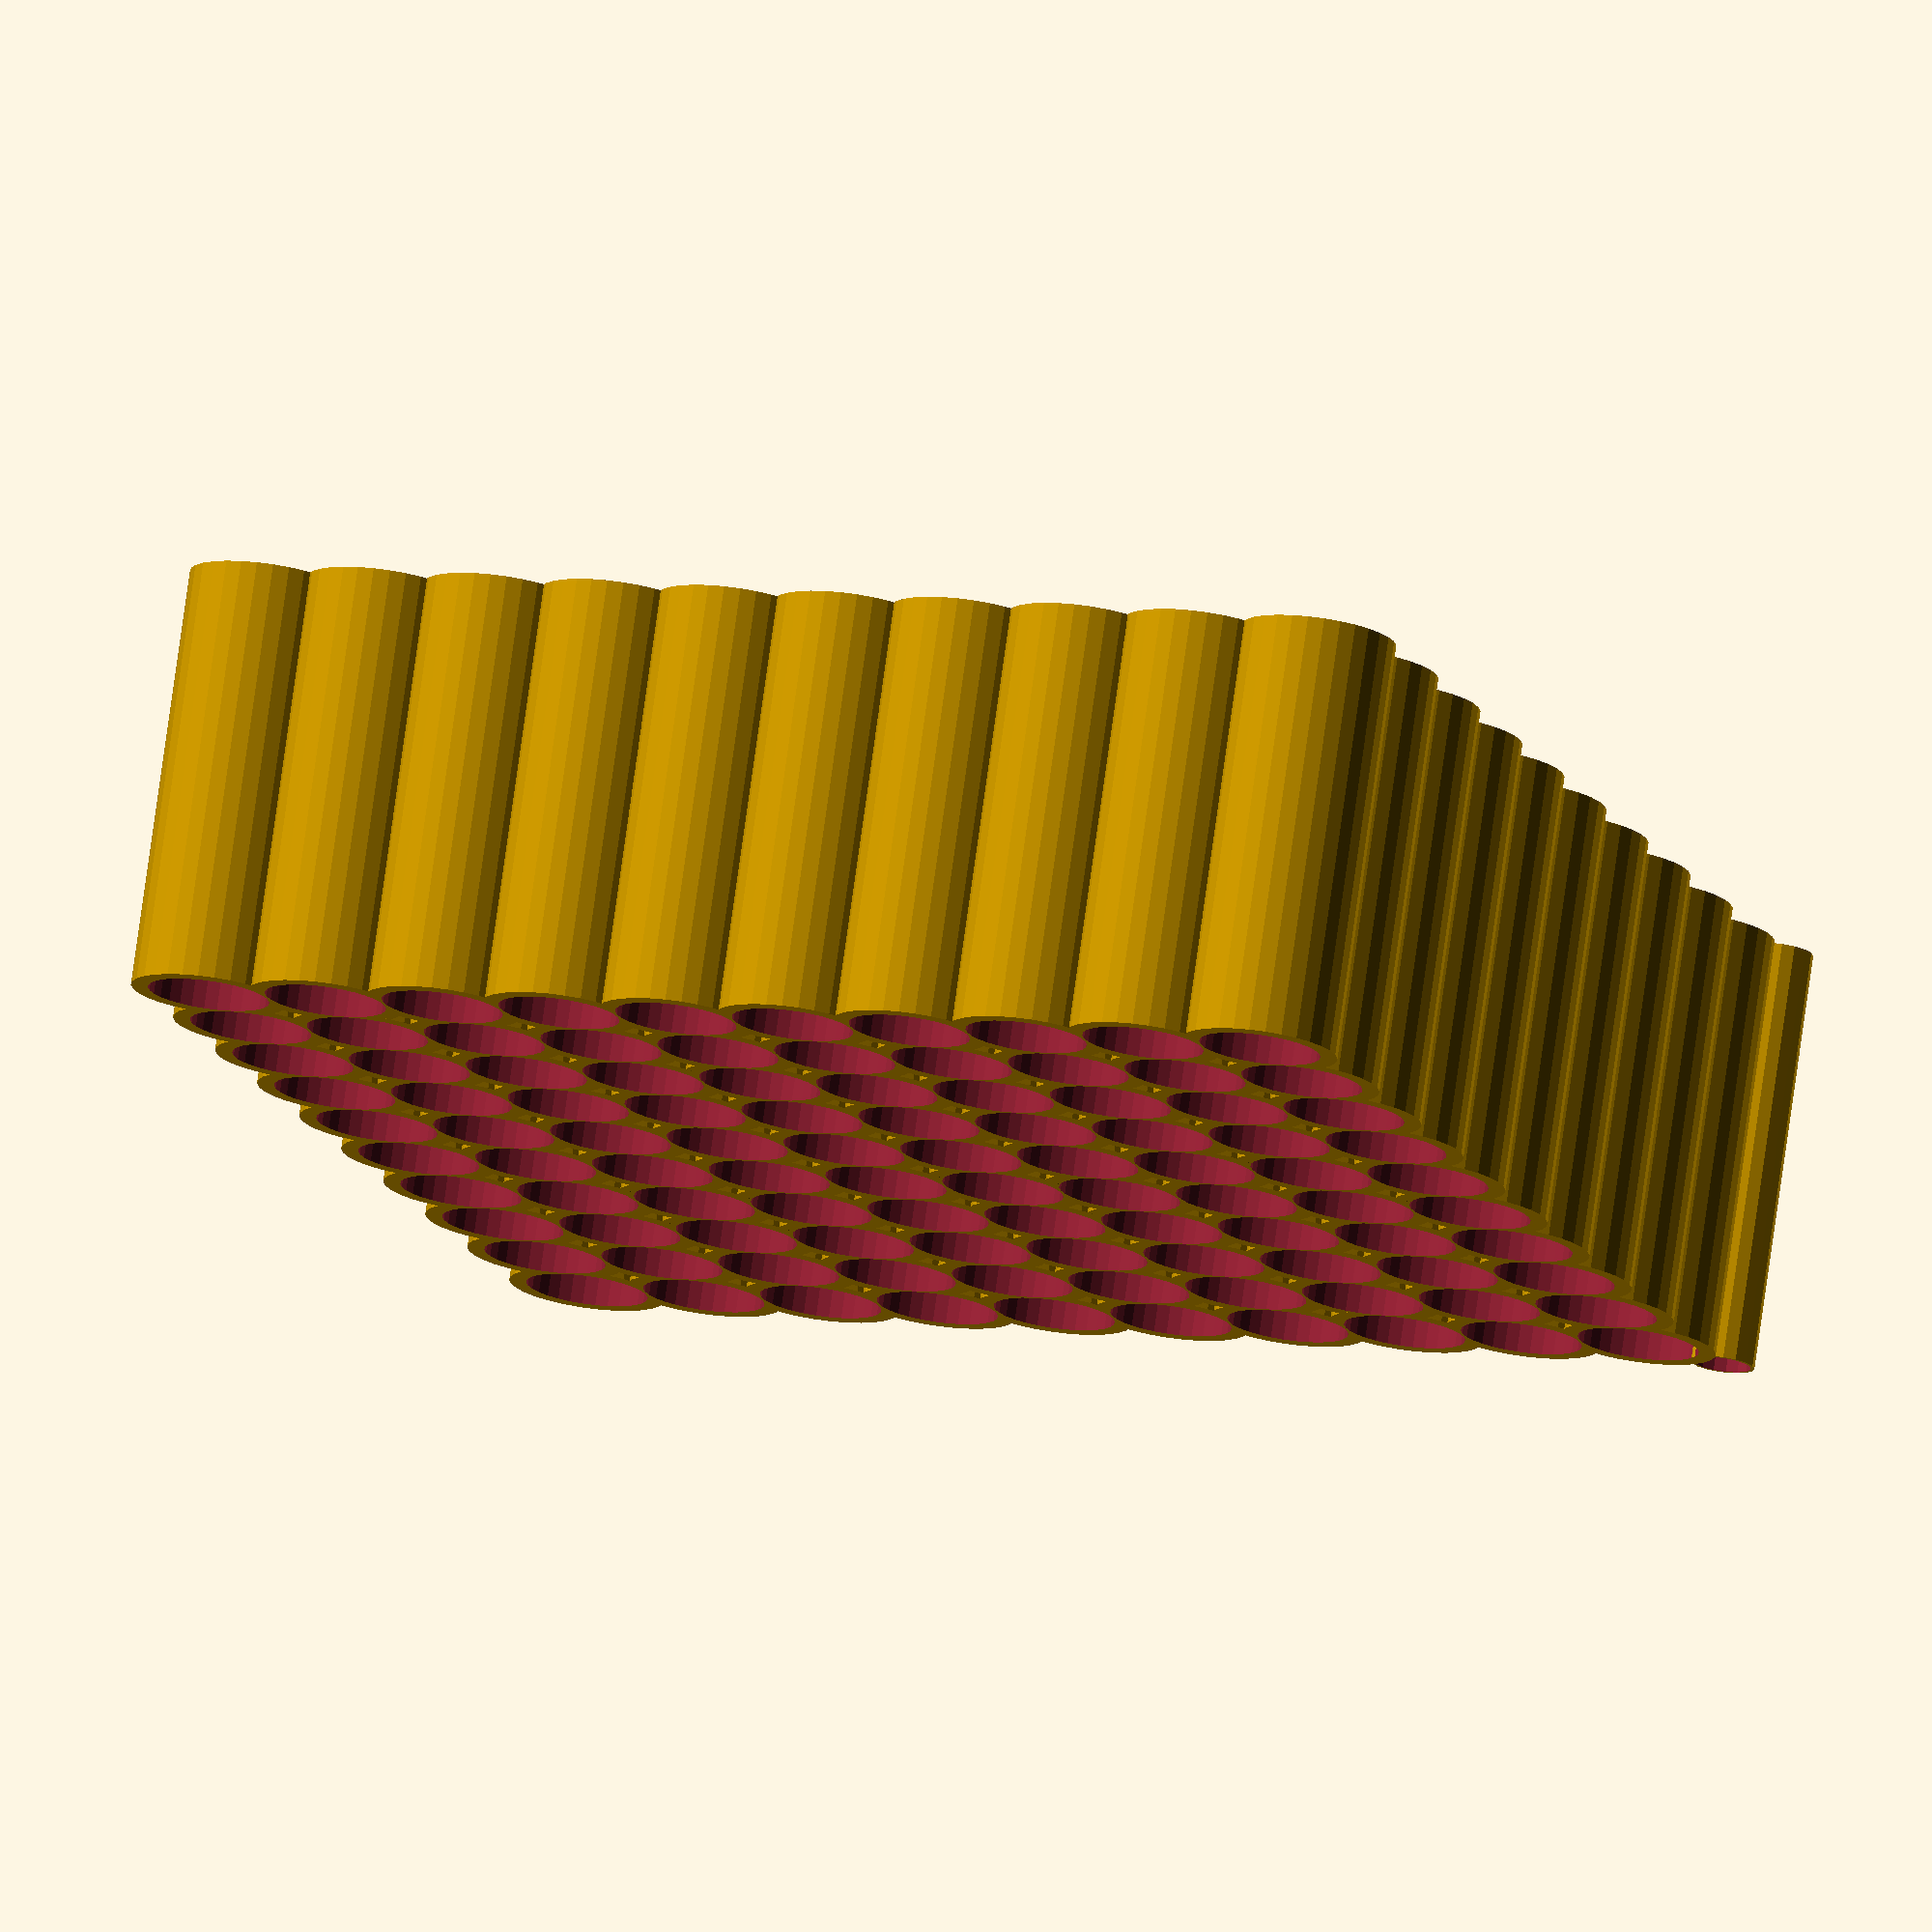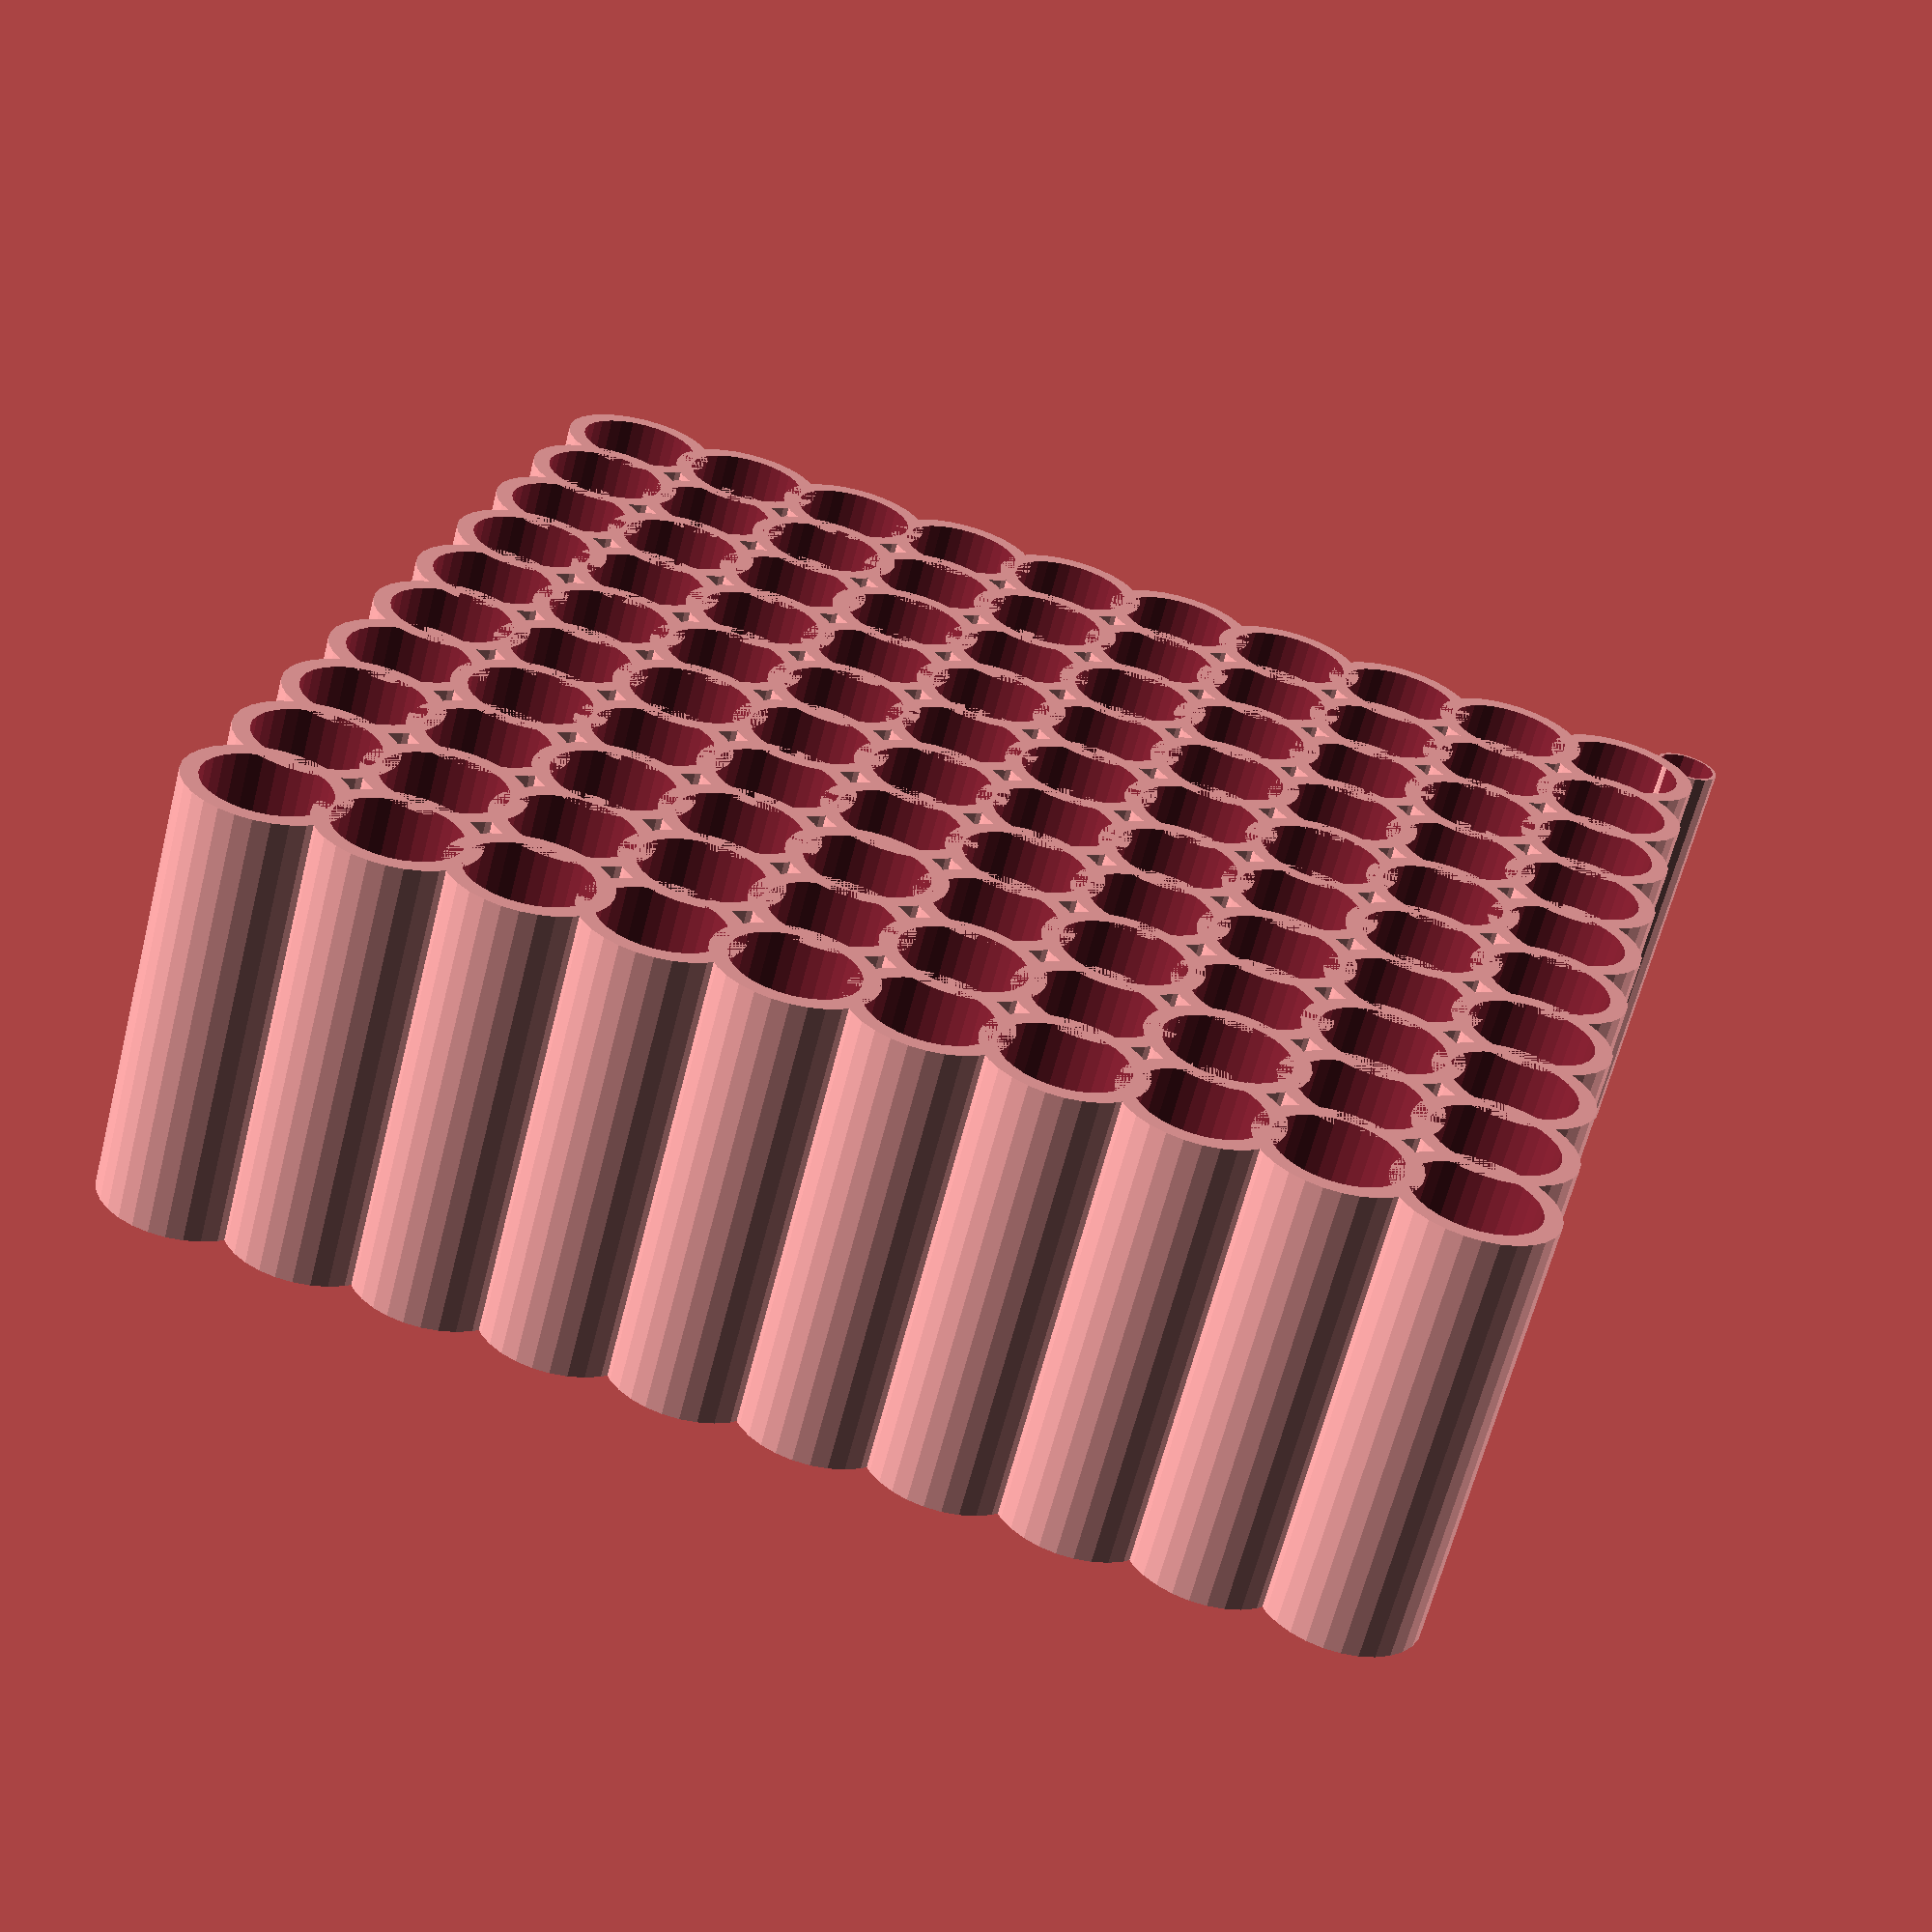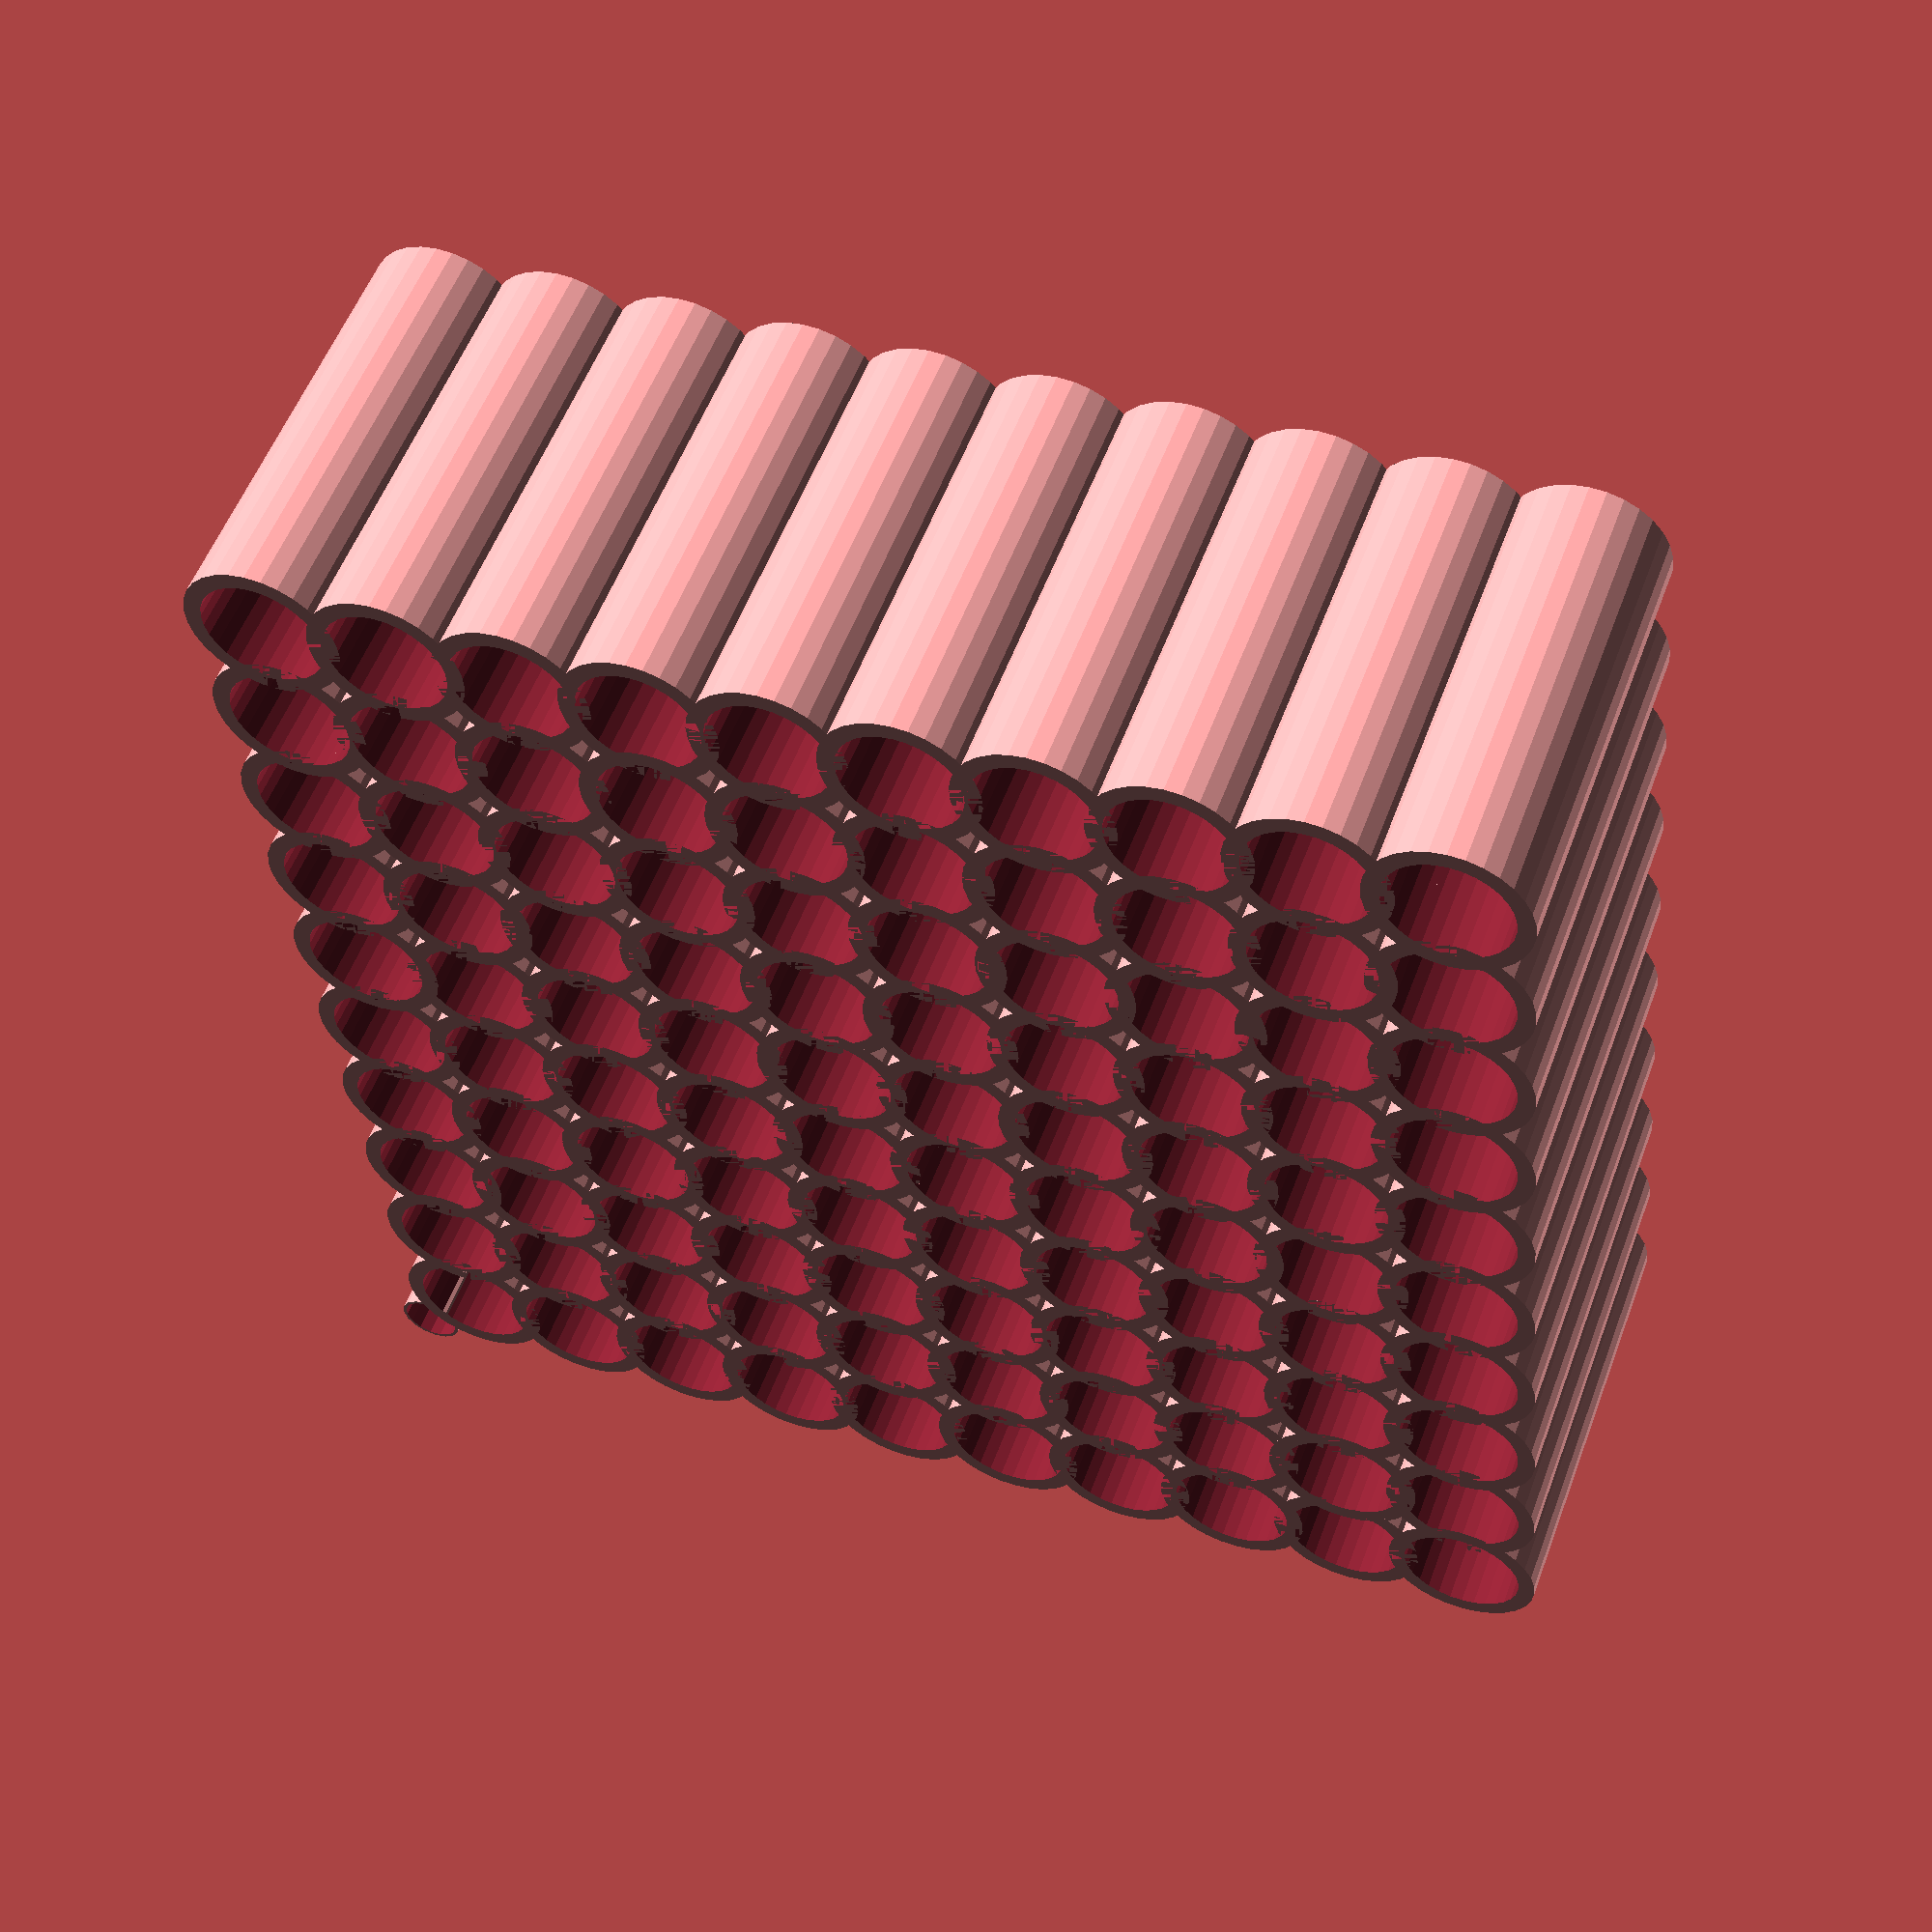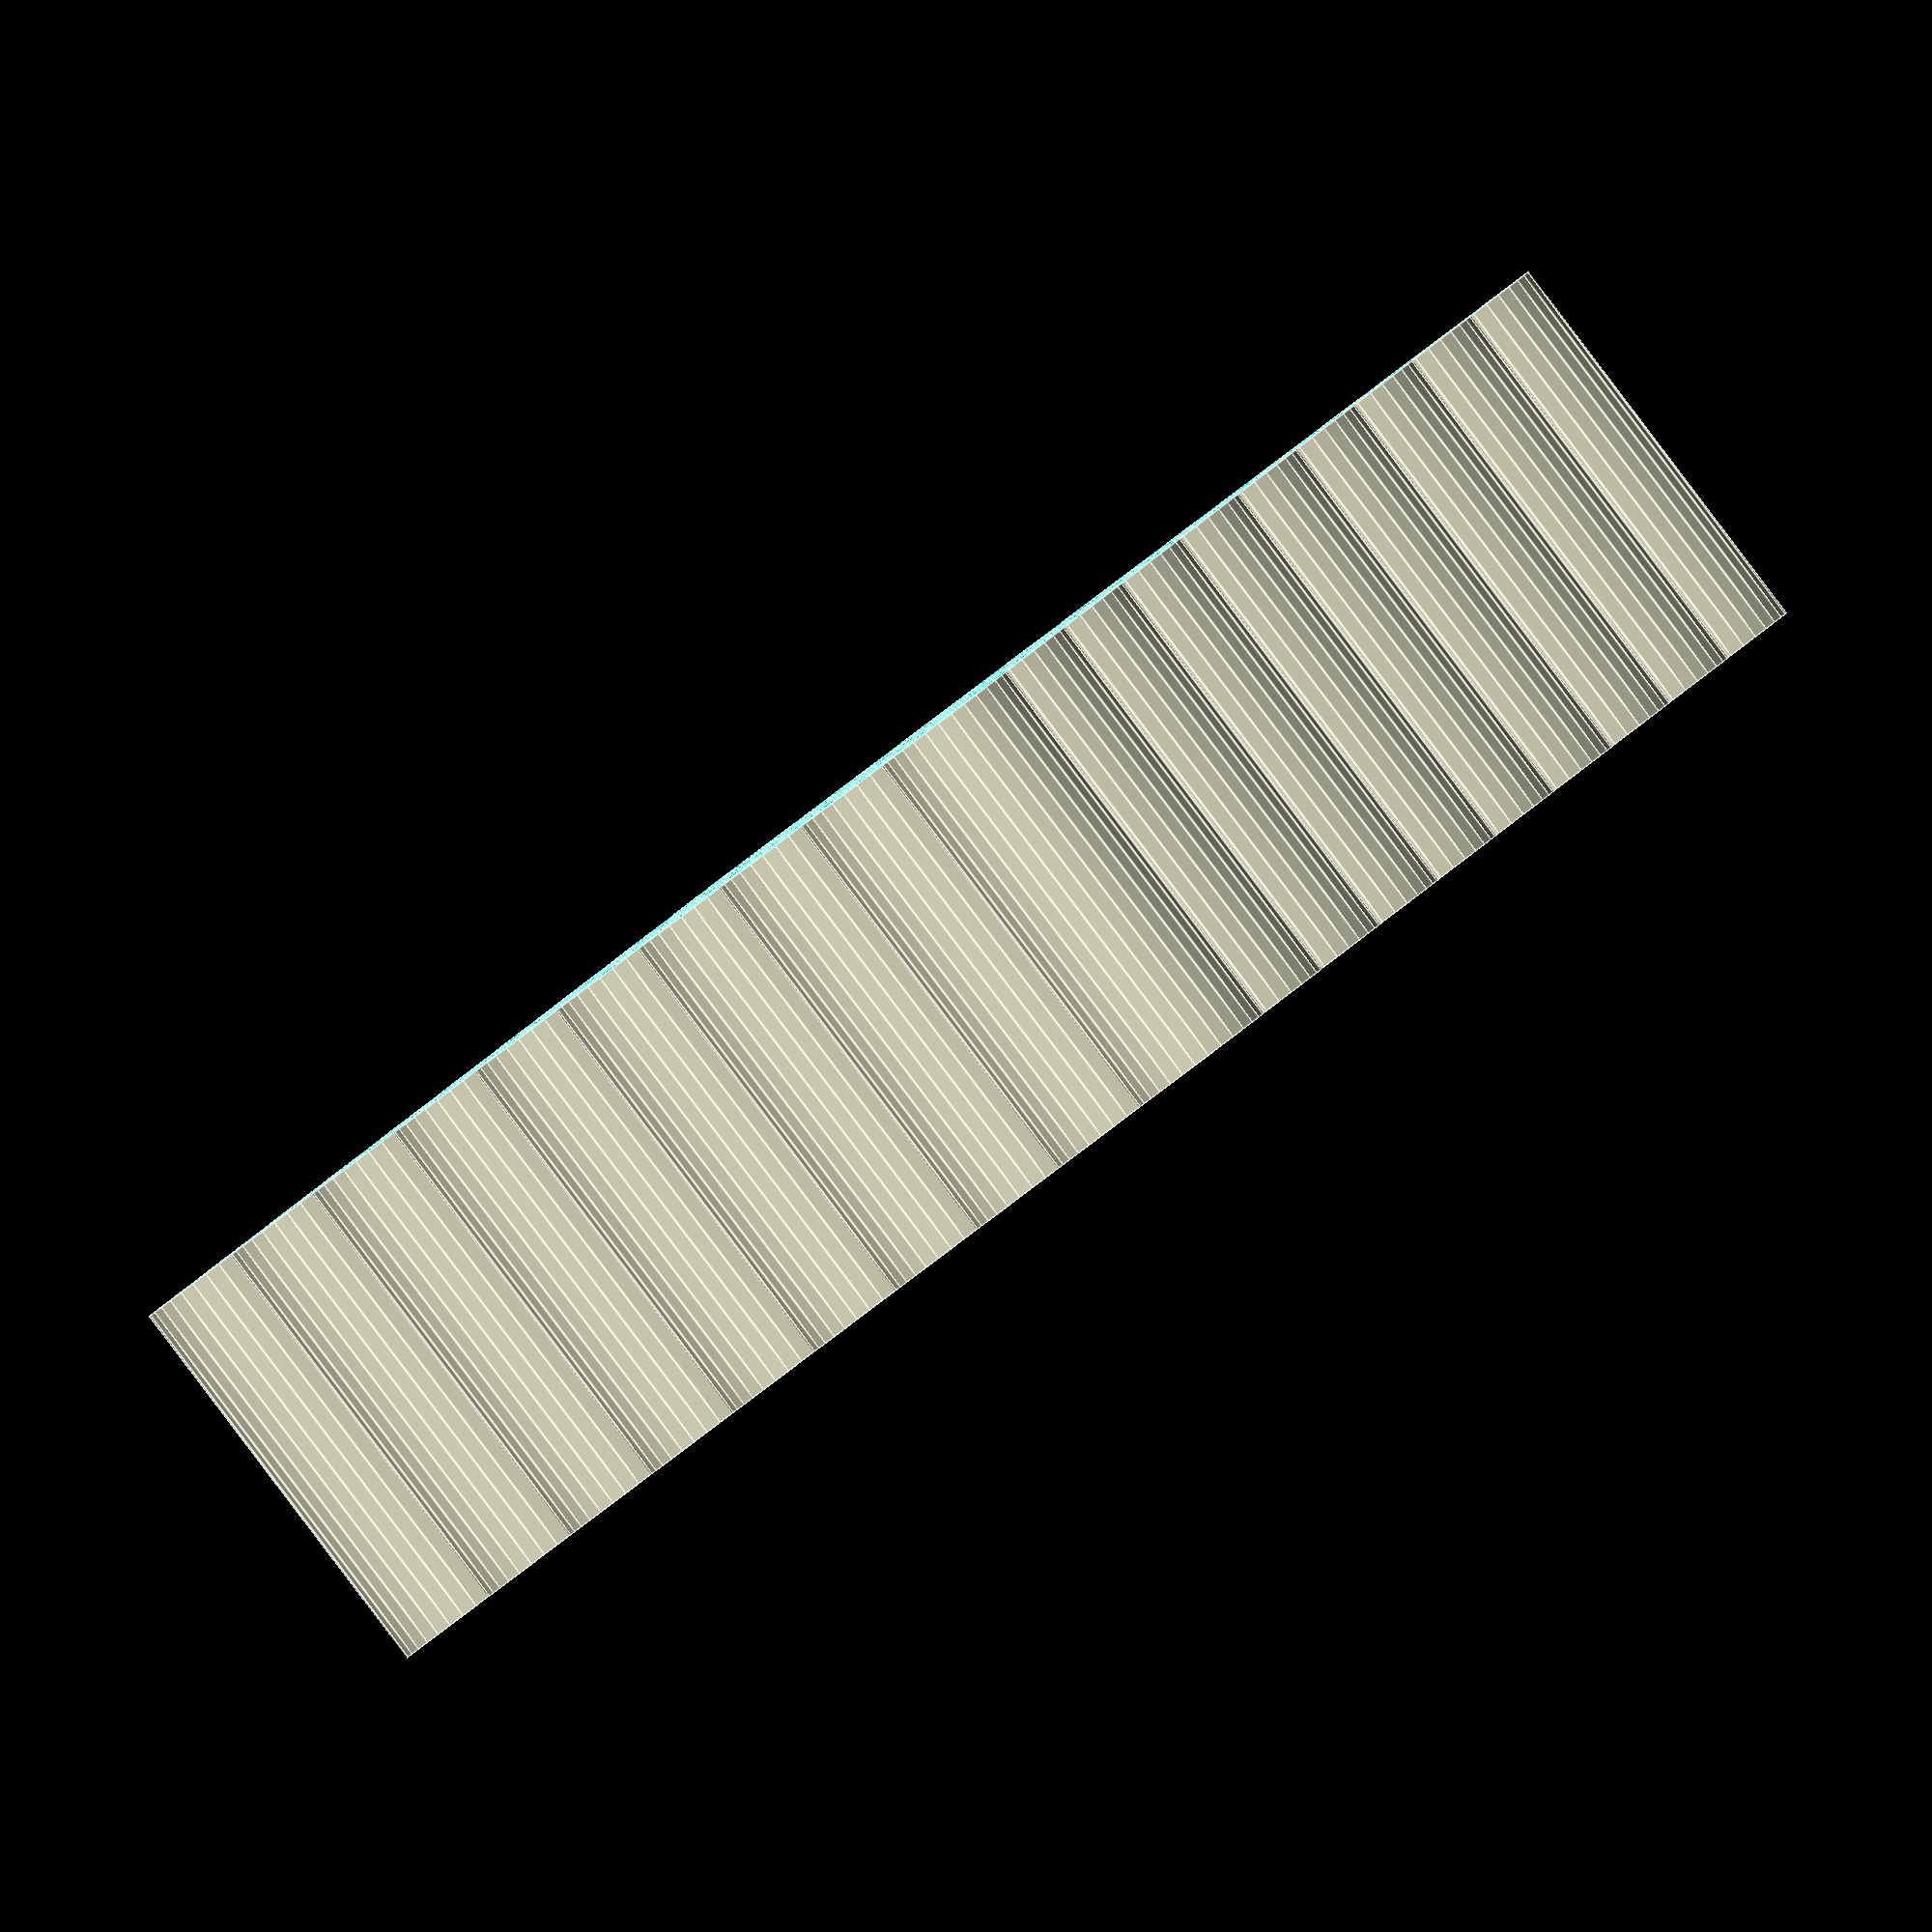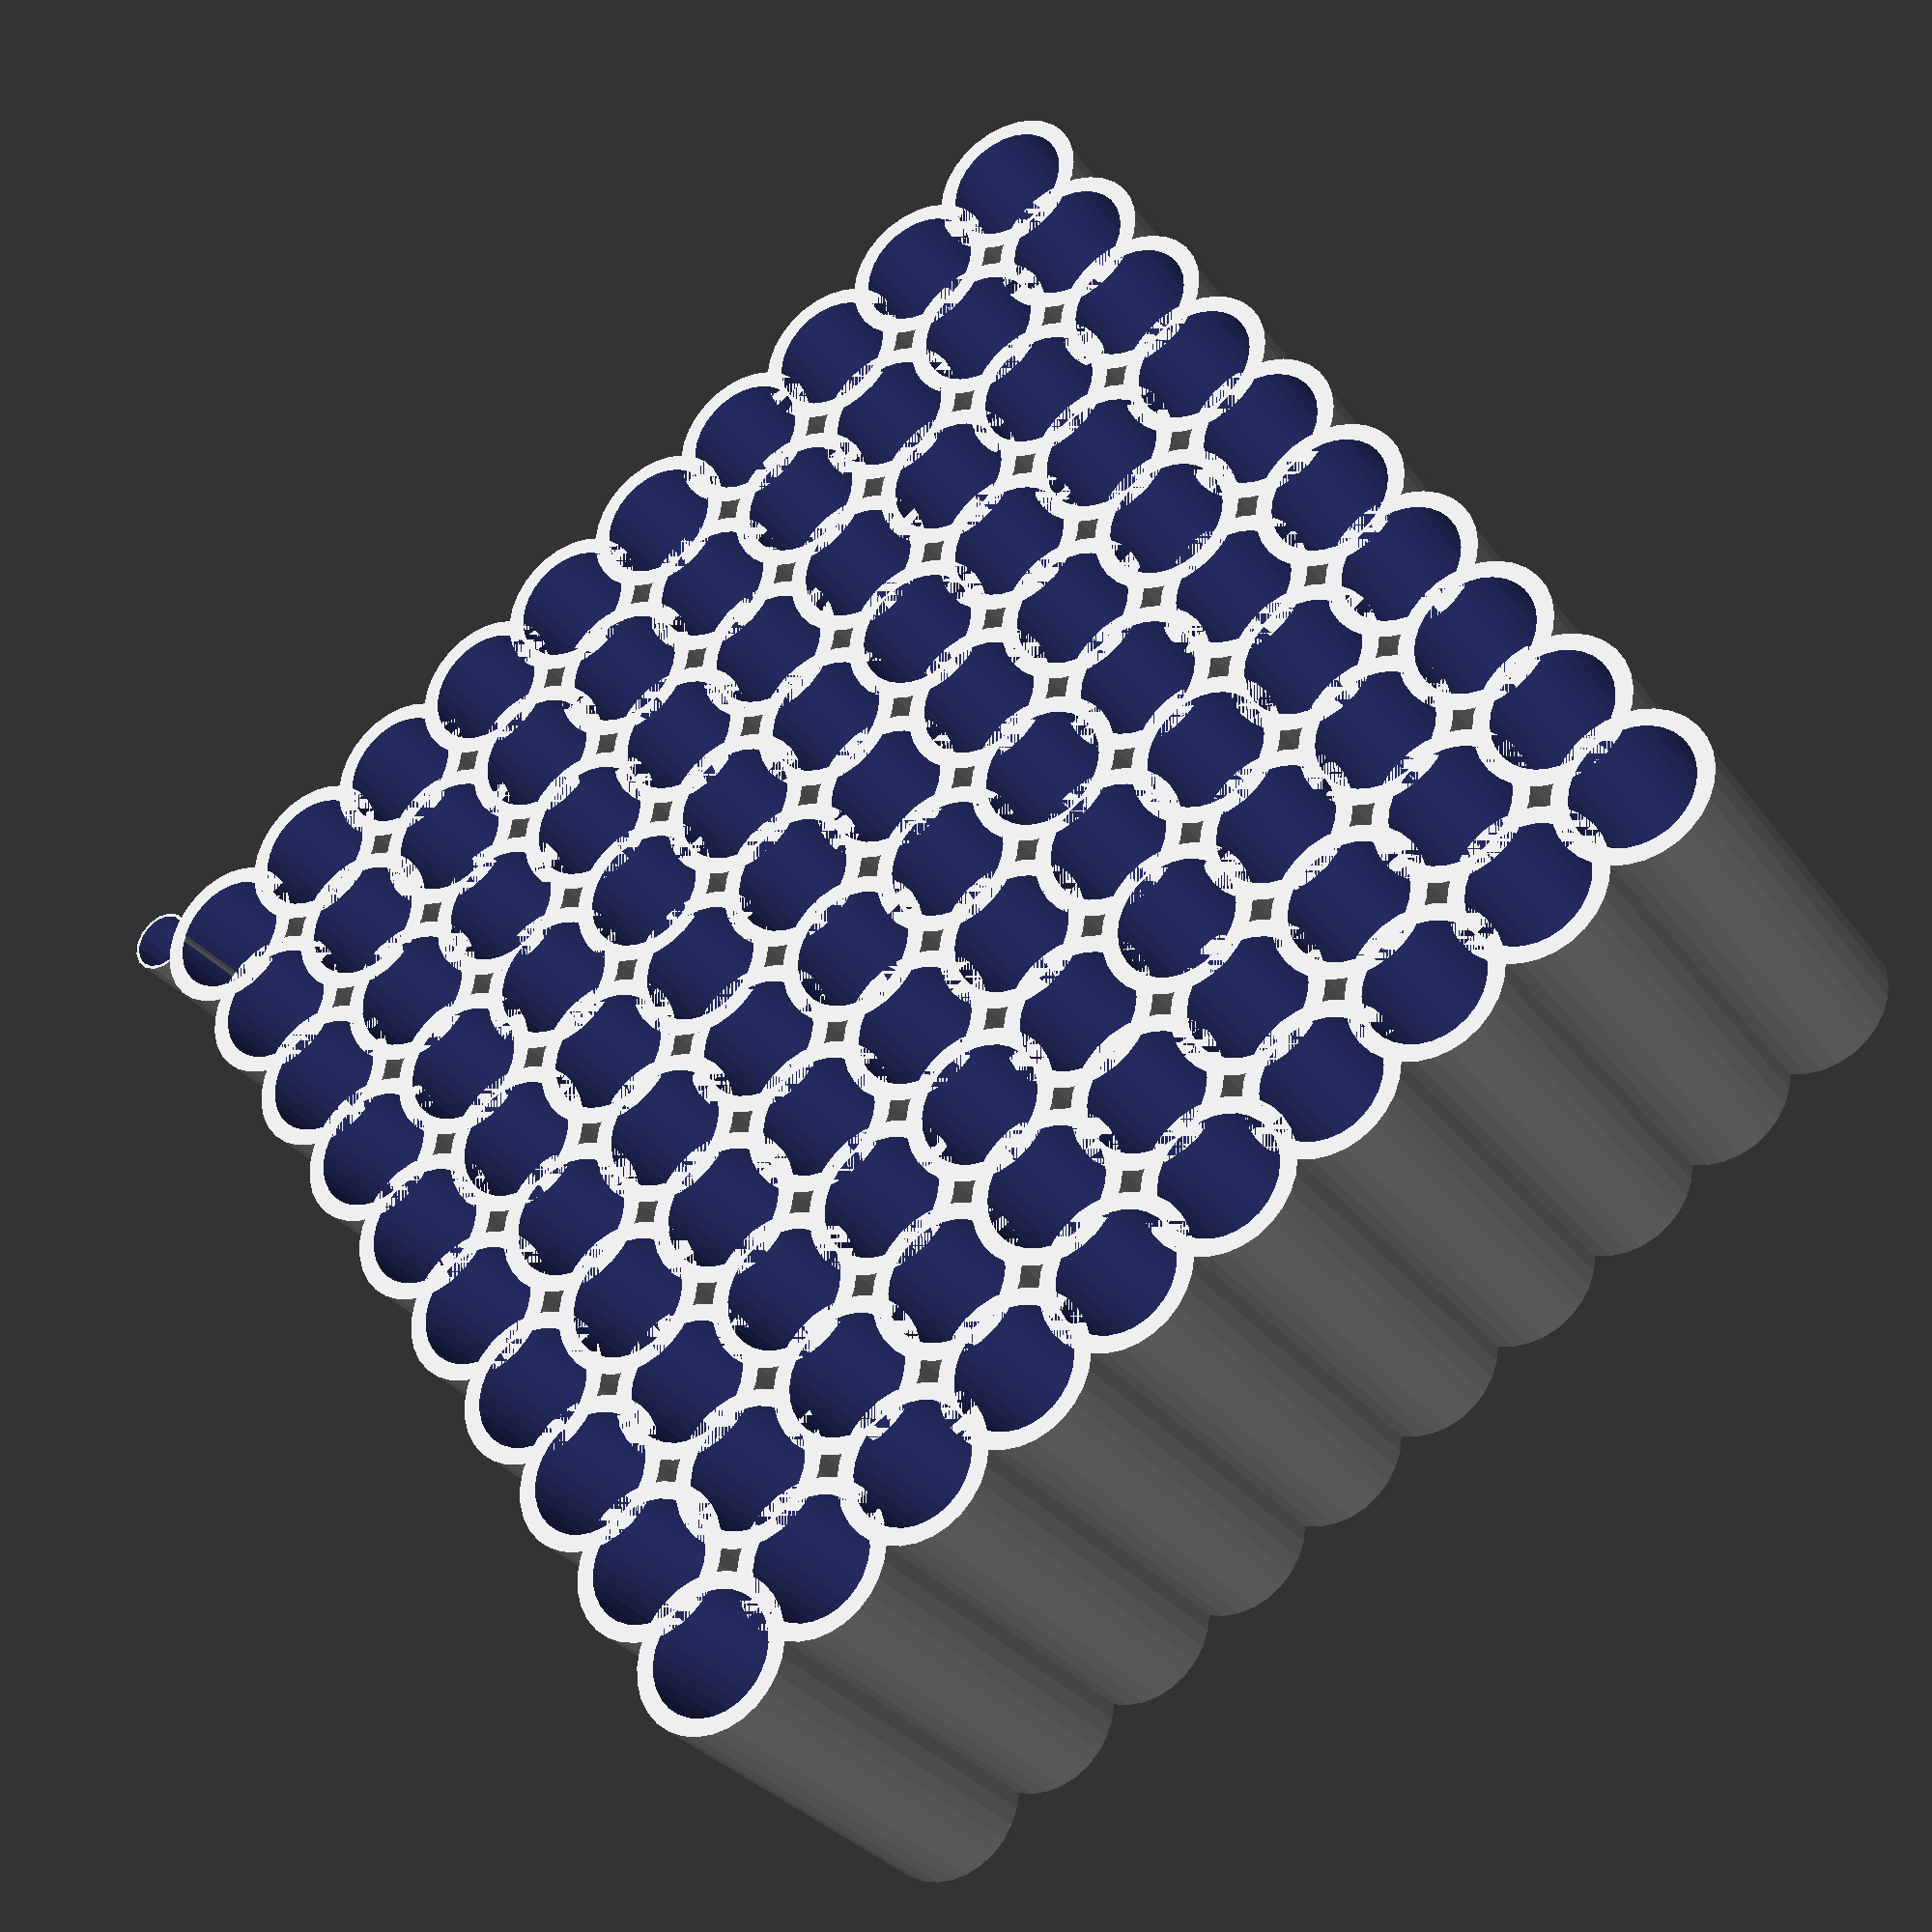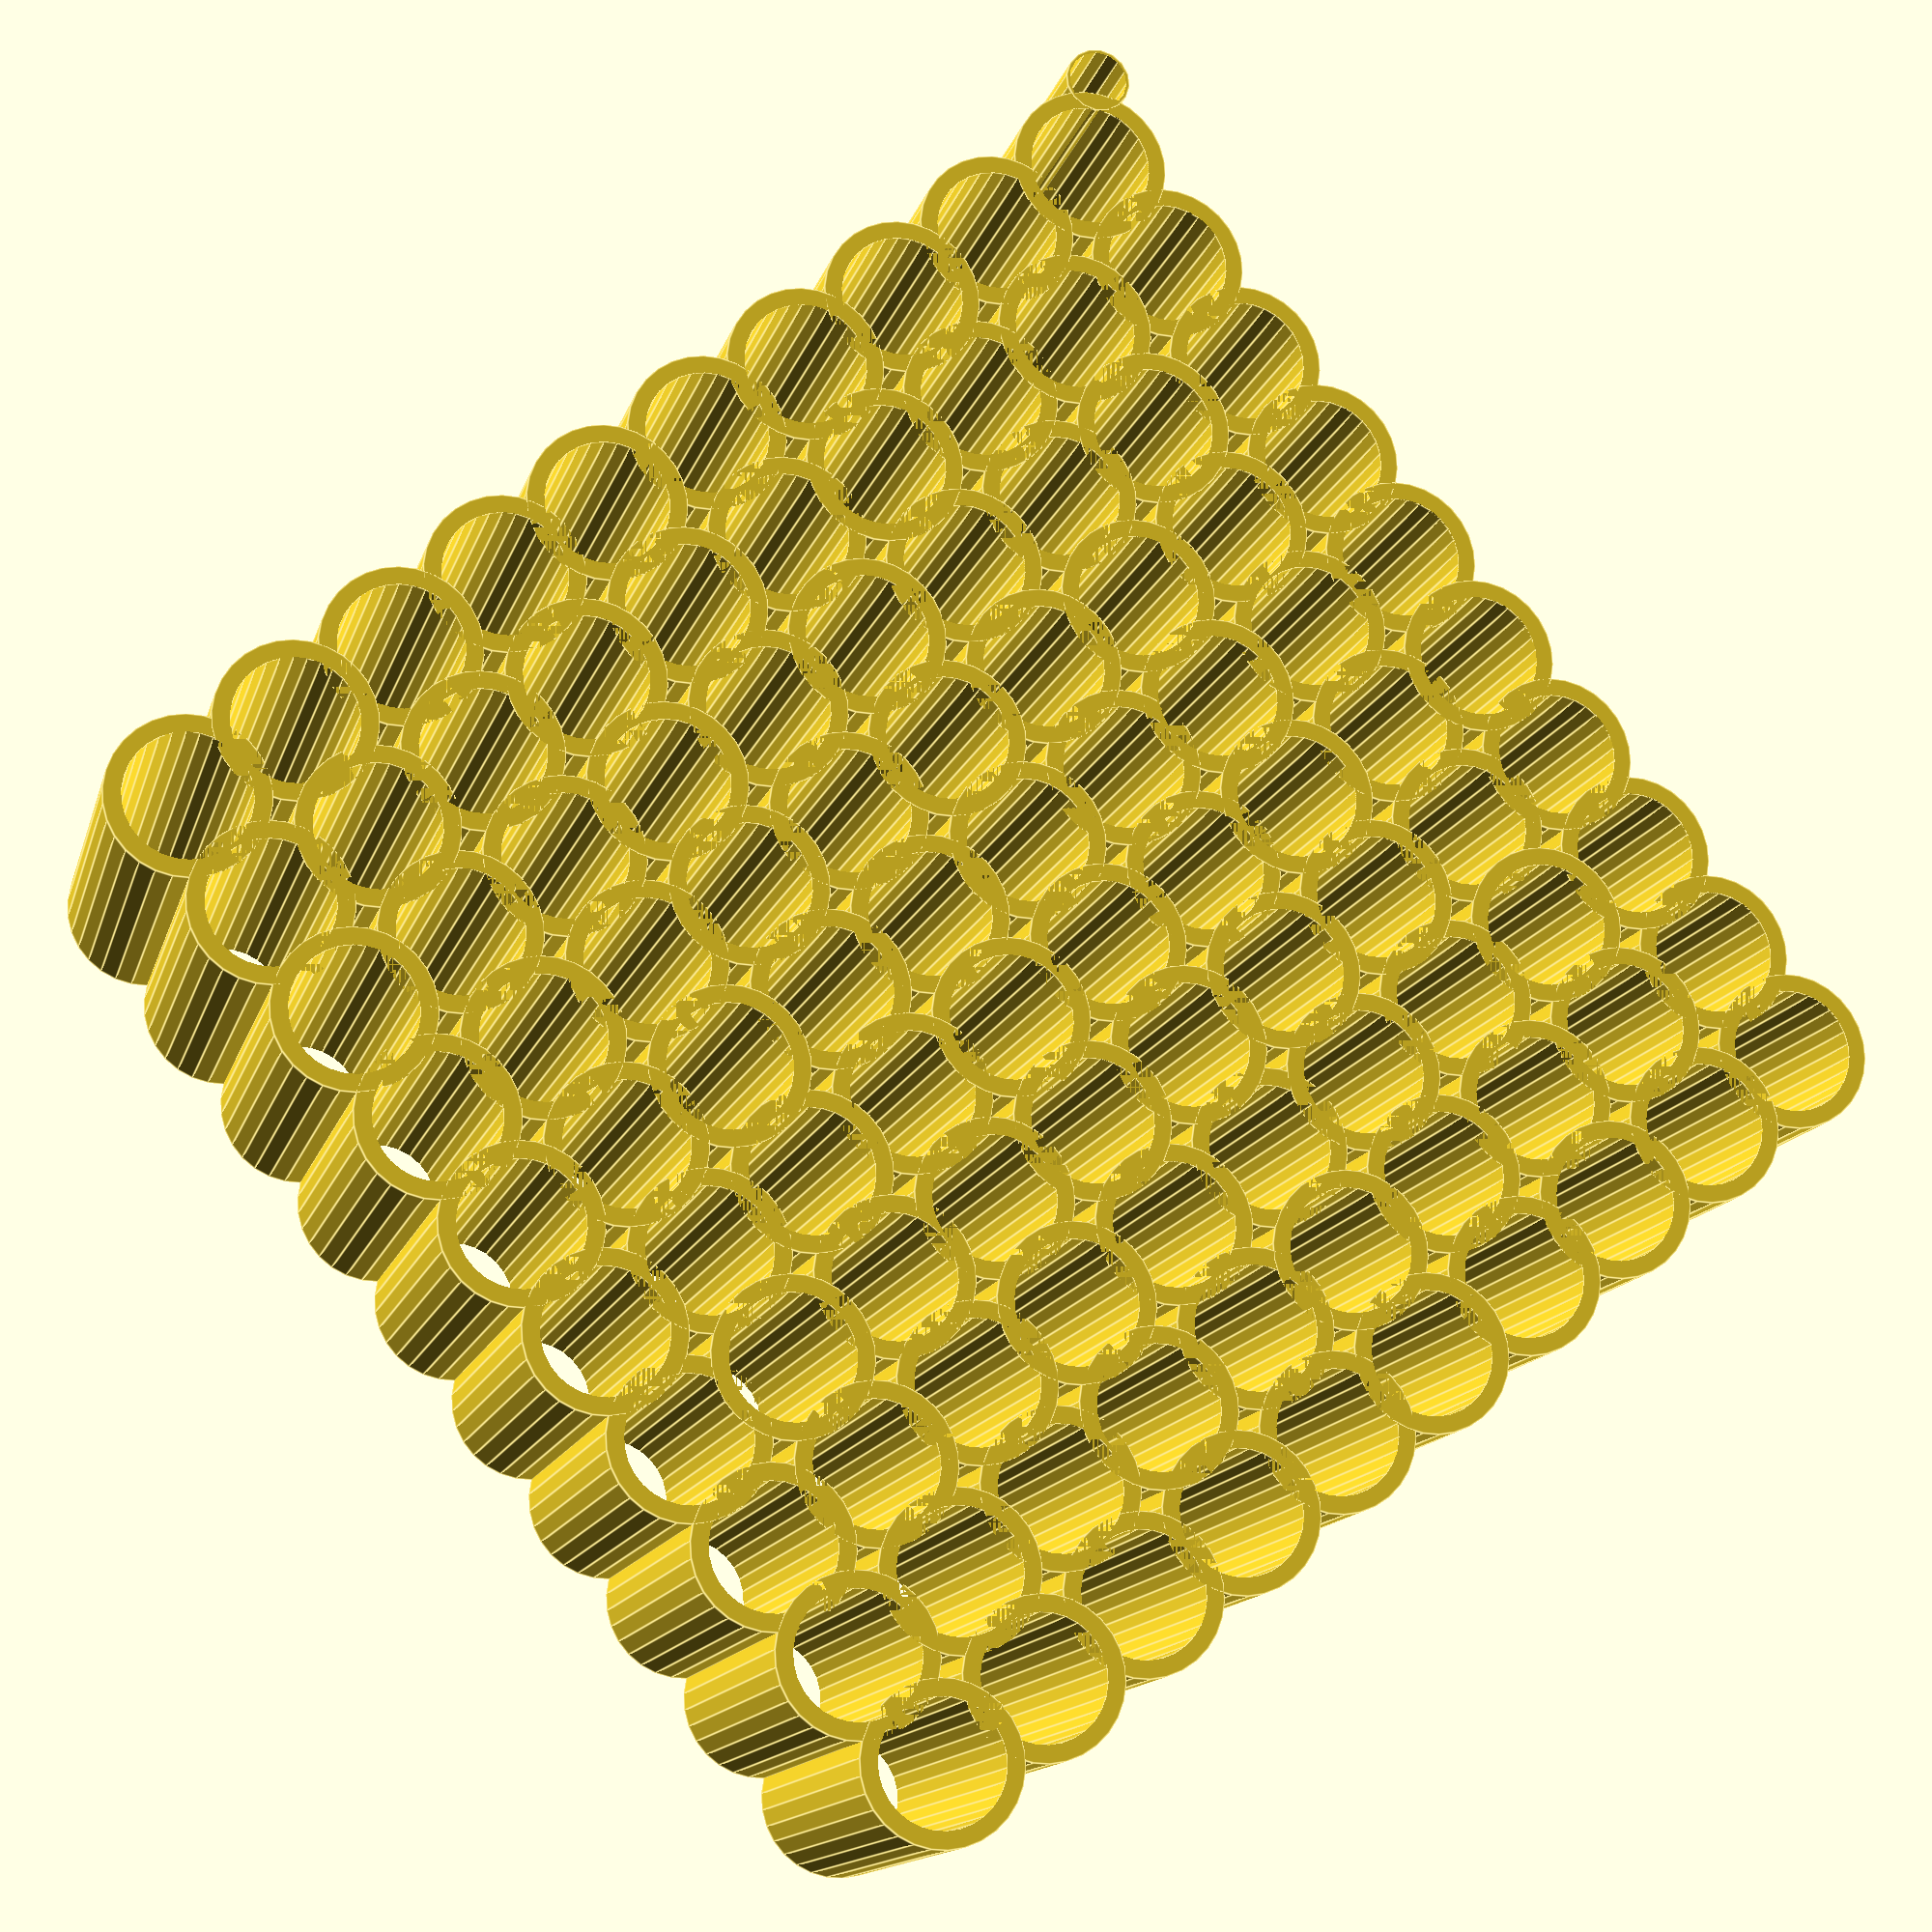
<openscad>
/*
 * @name Replimat Battery Module 18650
 * @author Timothy Schmidt
 * @date 2018
 * @url http://www.github.com/replimat-cad
 * @license http://www.gnu.org/licenses/agpl-3.0.en.html
 * @license https://www.tapr.org/TAPR_Open_Hardware_License_v1.0.txt
 */

include <MCAD/grid.scad>
include <MCAD/materials.scad>
include <MCAD/units.scad>
include <MCAD/battery-18650.scad>

nozzle_width=0.4;
walls=3;
wall_thickness=nozzle_width*walls*2;
frame_is_hollow = 1;

union(){  
difference(){
// Body
//cube([7.5 * inch, 7.5 * inch, 65]);
//grid_translate([0,0,2]) {
//    translate([0,0,2])
//      //#%cube([1.5*5*inch,1.5*5*inch,65]);
//      cube([1,1,1]); // dummy

// Batteries
for(j=[0:4]){
  for(i=[0:9]){
    translate([10+j*38,10+i*19,0]) 
    difference(){
        cylinder(d=19+wall_thickness*2,h=65);
        translate([0,0,-1])
        cylinder(d=18.6,h=67);
    }
  } // for
  for(i=[0:9]){
    //%#translate([29+j*38,19+i*19,2]) battery();
    translate([29+j*38,10+i*19,0]) difference(){
        cylinder(d=19+wall_thickness*2,h=65);
        translate([0,0,-1])
        cylinder(d=18.6,h=67);
    }
  } // for
} // for

for(j=[0:4]){
  for(i=[0:9]){
    translate([10+j*38,10+i*19,0]) 
        cylinder(d=18.6,h=67);
  } // for
  for(i=[0:9]){
    //%#translate([29+j*38,19+i*19,2]) battery();
    translate([29+j*38,10+i*19,0])
        cylinder(d=18.6,h=67);
  } // for
} // for

// galvanized strips
//translate([0,0,0]){
//  for(k=[0:4]){
//    grid_translate([k,0,0])
//    translate([(frame_width - strip_width)/2,6,0])
//    yStrip(5);
//  }
//}
//translate([0,0,77]){
//  for(k=[0:4]){
//    grid_translate([k,0,0])
//    translate([(frame_width - strip_width)/2,6,2])
//    #yStrip(5);
//  }
//}

// Base
//grid_translate([0,0,1])
//translate([0,0,32])
//#%cube([7.5 * inch, 7.5 * inch, 8]);
}

// Bolts
translate([0.75 * inch, 0.75 * inch, 0])
  difference(){
  cylinder(d=10,h=65);
  translate([0,0,-1])
  cylinder(d=9,h=160);
  }
//translate([2.25 * inch, 0.75 * inch, -5])
//  cylinder(r=4,h=160);
translate([3.75 * inch, 0.75 * inch, 0])
  difference(){
  cylinder(d=10,h=65);
  translate([0,0,-1])
  cylinder(d=9,h=160);
  }//translate([5.25 * inch, 0.75 * inch, -5])
//  cylinder(r=4,h=160);
translate([6.75 * inch, 0.75 * inch, 0])
  difference(){
  cylinder(d=10,h=65);
  translate([0,0,-1])
  cylinder(d=9,h=160);
  }
//translate([0.75 * inch, 2.25 * inch, -5])
//  cylinder(r=4,h=160);
//translate([2.25 * inch, 2.25 * inch, -5])
//  cylinder(r=4,h=160);
//translate([3.75 * inch, 2.25 * inch, -5])
//  cylinder(r=4,h=160);
//translate([5.25 * inch, 2.25 * inch, -5])
//  cylinder(r=4,h=160);
//translate([6.75 * inch, 2.25 * inch, -5])
//  cylinder(r=4,h=160);

//translate([0.75 * inch, 3.75 * inch, -5])
//  cylinder(r=4,h=160);
translate([2.25 * inch, 3.75 * inch, 0])
  difference(){
  cylinder(d=10,h=65);
  translate([0,0,-1])
  cylinder(d=9,h=160);
  }//translate([3.75 * inch, 3.75 * inch, -5])
//  cylinder(r=4,h=160);
translate([5.25 * inch, 3.75 * inch, 0])
  difference(){
  cylinder(d=10,h=65);
  translate([0,0,-1])
  cylinder(d=9,h=160);
  }//translate([6.75 * inch, 3.75 * inch, -5])
//  cylinder(r=4,h=160);
  
//translate([0.75 * inch, 5.25 * inch, -5])
//  cylinder(r=4,h=160);
//translate([2.25 * inch, 5.25 * inch, -5])
//  cylinder(r=4,h=160);
//translate([3.75 * inch, 5.25 * inch, -5])
//  cylinder(r=4,h=160);
//translate([5.25 * inch, 5.25 * inch, -5])
//  cylinder(r=4,h=160);
//translate([6.75 * inch, 5.25 * inch, -5])
//  cylinder(r=4,h=160);
  
translate([0.75 * inch, 6.75 * inch, 0])
  difference(){
  cylinder(d=10,h=65);
  translate([0,0,-1])
  cylinder(d=9,h=160);
  }
//translate([2.25 * inch, 6.75 * inch, -5])
//  cylinder(r=4,h=160);
translate([3.75 * inch, 6.75 * inch, 0])
  difference(){
  cylinder(d=10,h=65);
  translate([0,0,-1])
  cylinder(d=9,h=160);
  }
//translate([5.25 * inch, 6.75 * inch, -5])
//  cylinder(r=4,h=160);
translate([6.75 * inch, 6.75 * inch, 0])
  difference(){
  cylinder(d=10,h=65);
  translate([0,0,-1])
  cylinder(d=9,h=160);
  }
  
}
</openscad>
<views>
elev=103.3 azim=70.2 roll=172.1 proj=o view=solid
elev=64.4 azim=76.1 roll=165.7 proj=p view=wireframe
elev=304.8 azim=275.6 roll=200.3 proj=p view=solid
elev=269.7 azim=324.5 roll=322.9 proj=o view=edges
elev=210.6 azim=33.7 roll=330.4 proj=p view=wireframe
elev=194.1 azim=309.6 roll=14.4 proj=p view=edges
</views>
